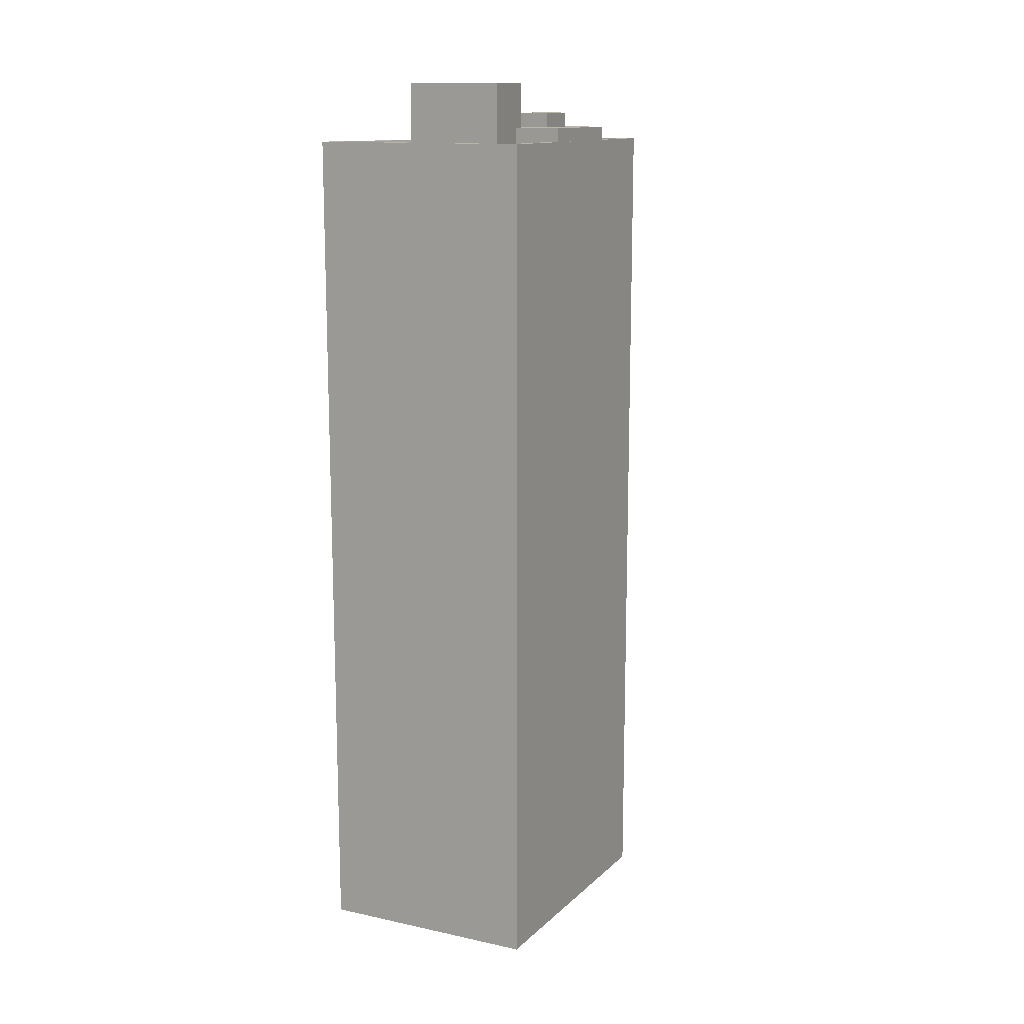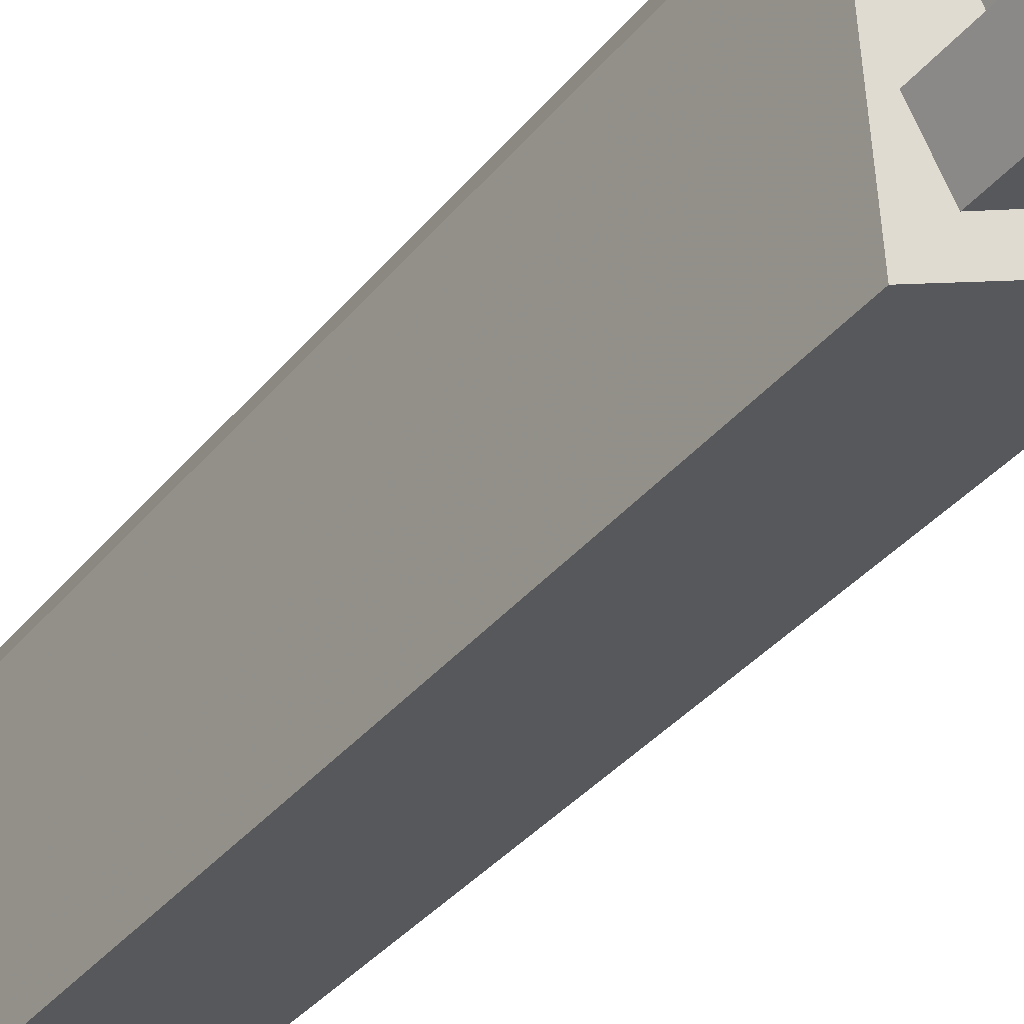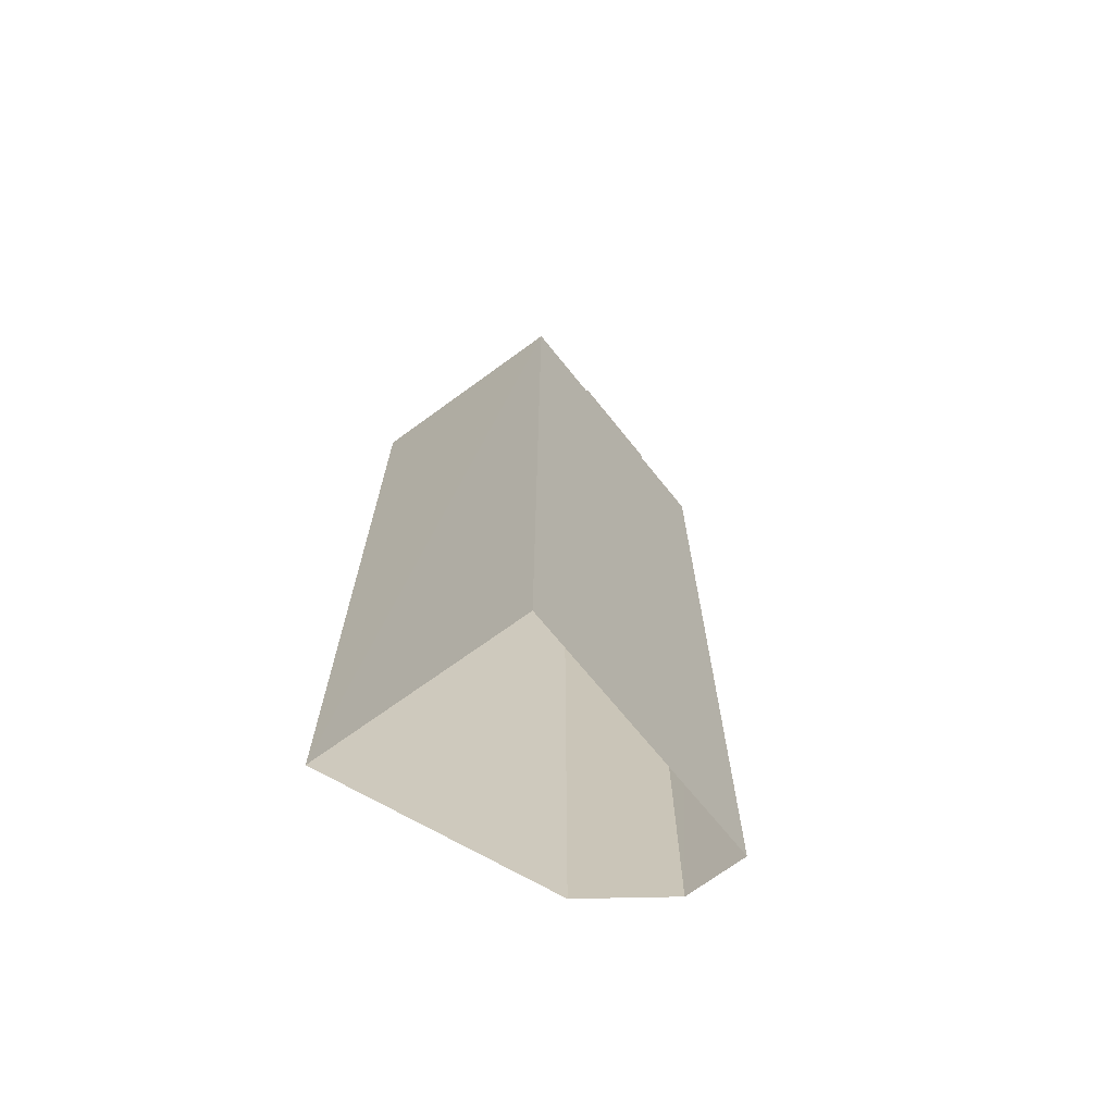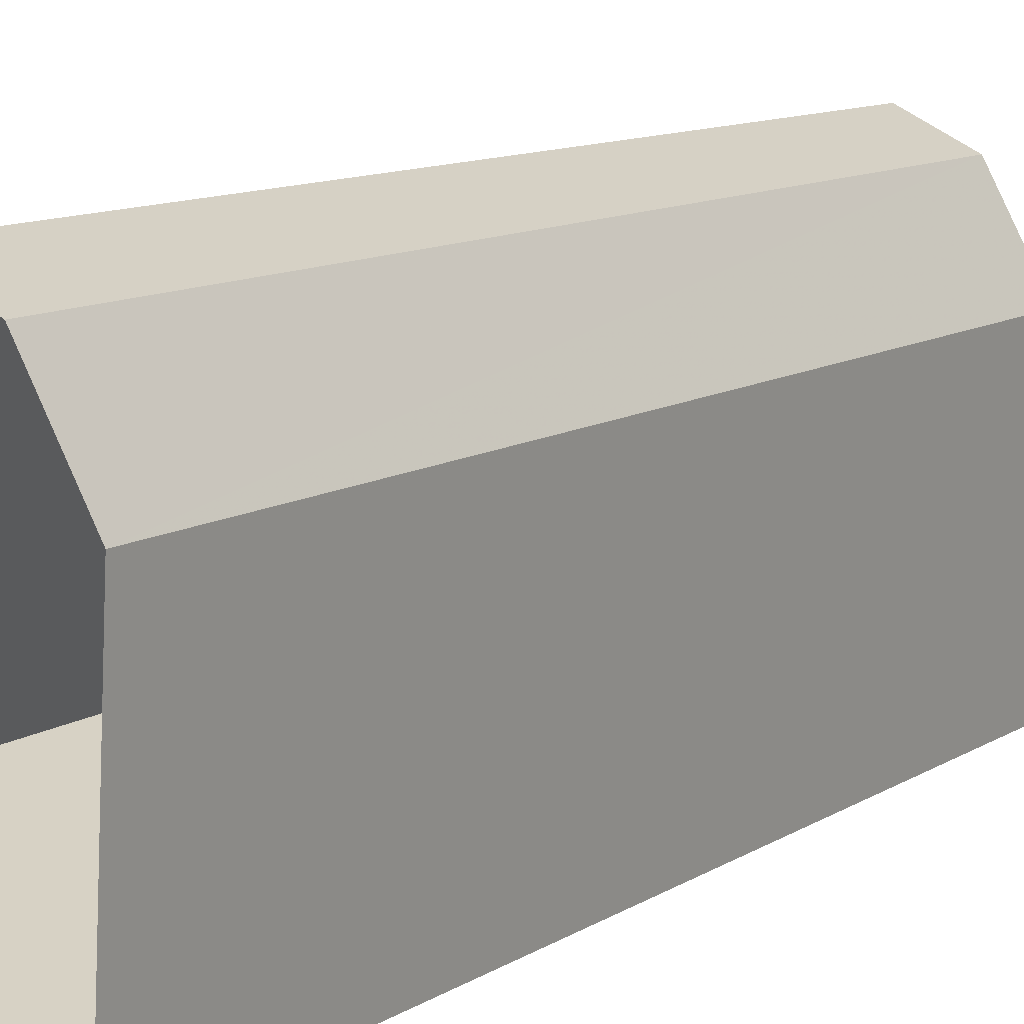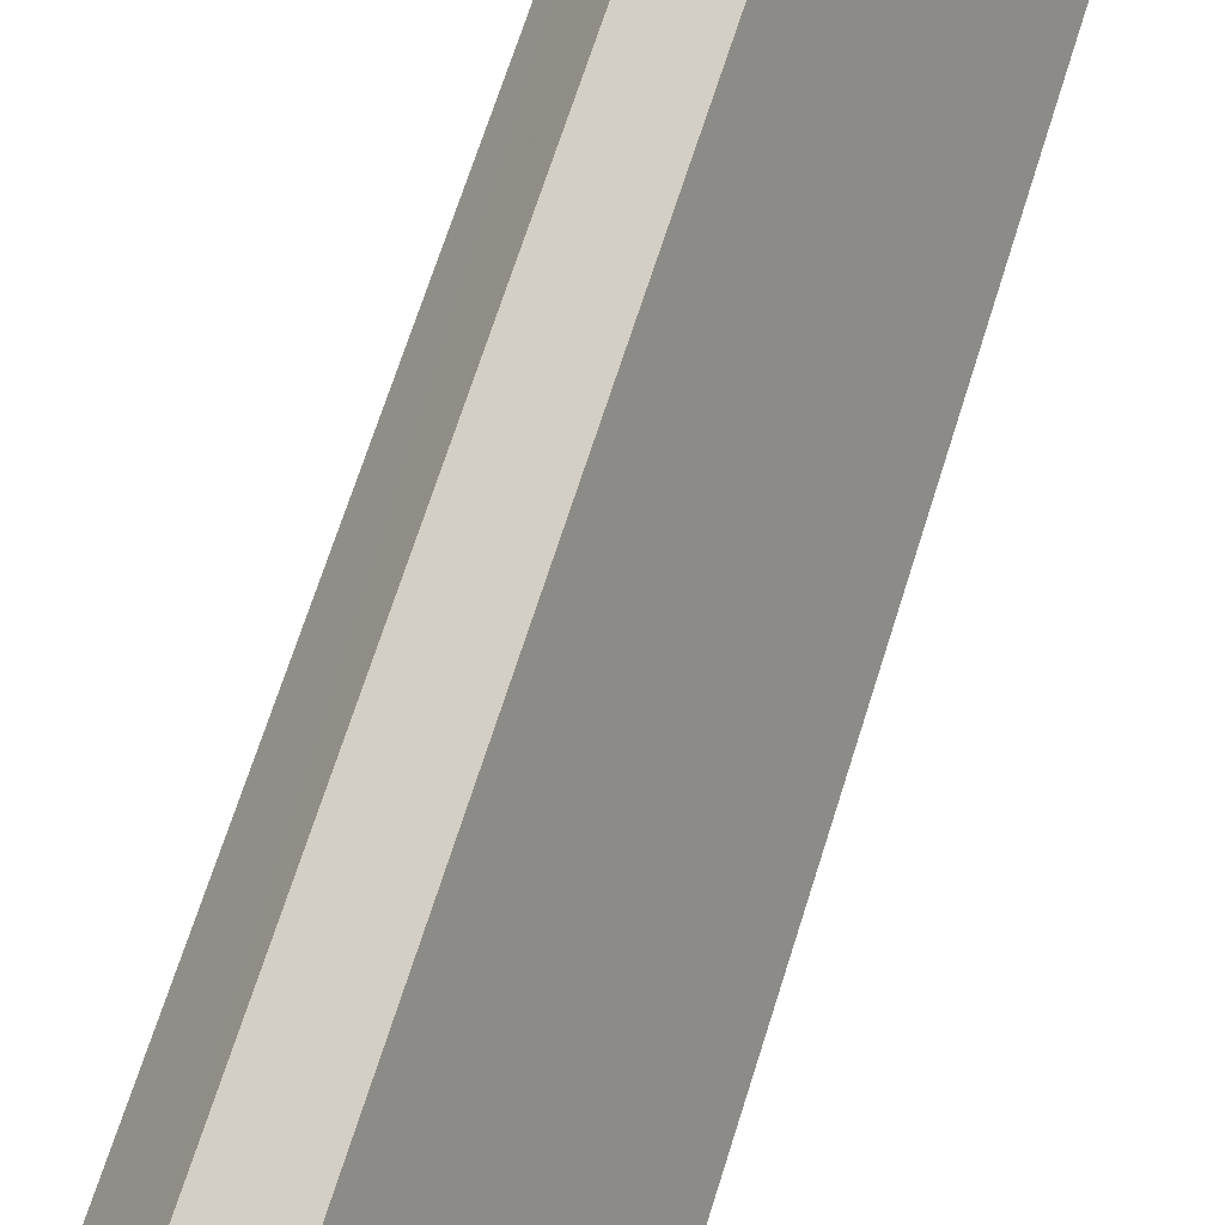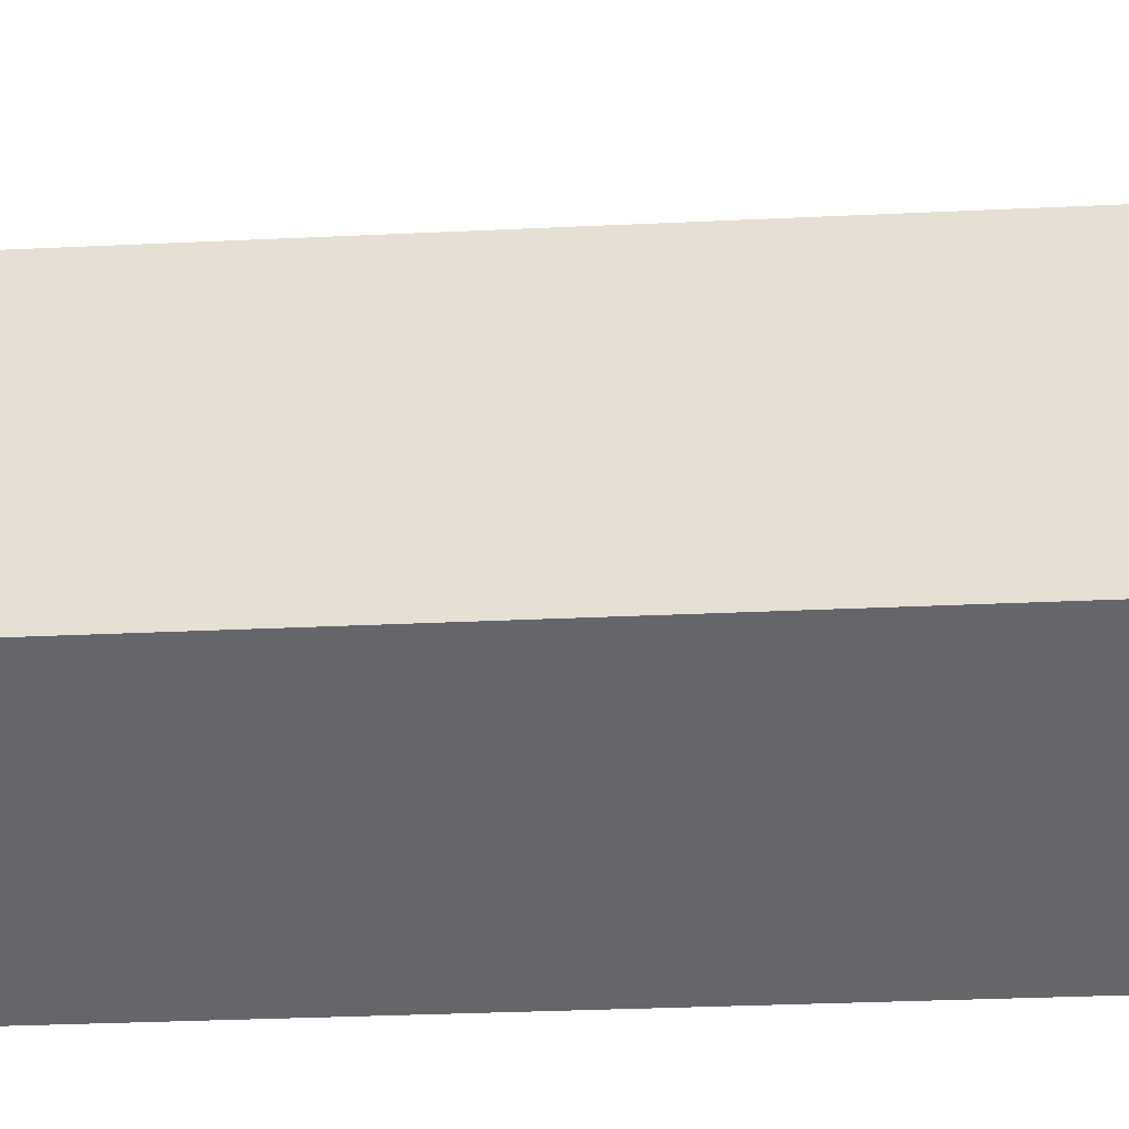
<metadata>
{"format":"obj","ext":"obj","renderer":"f3d","projection":"perspective","resolution":1024,"background":"white","views":[{"elev":13.4,"azim":52.1,"up":"+Z"},{"elev":-36.3,"azim":-33.8,"up":"+Y"},{"elev":-69.4,"azim":62.5,"up":"+Z"},{"elev":10.0,"azim":-148.2,"up":"+Y"},{"elev":65.9,"azim":17.2,"up":"+Y"},{"elev":-25.8,"azim":94.6,"up":"+Y"}]}
</metadata>
<code>
v -1.237e+04 -3.458e+04 73.65
v -1.236e+04 -3.458e+04 73.65
v -1.236e+04 -3.458e+04 74.22
v -1.237e+04 -3.458e+04 74.22
v -1.237e+04 -3.457e+04 74.22
v -1.237e+04 -3.457e+04 73.65
v -1.236e+04 -3.457e+04 74.22
v -1.236e+04 -3.457e+04 73.65
v -1.236e+04 -3.458e+04 73.13
v -1.236e+04 -3.457e+04 73.65
v -1.236e+04 -3.458e+04 73.65
v -1.236e+04 -3.457e+04 73.13
v -1.236e+04 -3.458e+04 73.65
v -1.236e+04 -3.458e+04 72.53
v -1.236e+04 -3.458e+04 73.65
v -1.236e+04 -3.458e+04 72.53
v -1.236e+04 -3.458e+04 73.13
v -1.236e+04 -3.458e+04 72.53
v -1.237e+04 -3.457e+04 73.65
v -1.237e+04 -3.457e+04 72.53
v -1.236e+04 -3.458e+04 73.65
v -1.237e+04 -3.457e+04 73.65
v -1.236e+04 -3.457e+04 73.13
v -1.236e+04 -3.457e+04 72.53
v -1.236e+04 -3.458e+04 72.53
v -1.236e+04 -3.458e+04 75.38
v -1.236e+04 -3.458e+04 75.38
v -1.236e+04 -3.458e+04 73.65
v -1.237e+04 -3.458e+04 72.53
v -1.237e+04 -3.458e+04 75.38
v -1.237e+04 -3.458e+04 75.38
v -1.237e+04 -3.458e+04 72.53
v -1.237e+04 -3.457e+04 73.13
v -1.237e+04 -3.457e+04 72.53
v -1.236e+04 -3.458e+04 72.53
v -1.236e+04 -3.458e+04 73.13
v -1.237e+04 -3.458e+04 72.53
v -1.237e+04 -3.458e+04 73.13
v -1.237e+04 -3.457e+04 73.13
v -1.237e+04 -3.457e+04 72.53
v -1.237e+04 -3.457e+04 73.13
v -1.237e+04 -3.457e+04 72.53
v -1.236e+04 -3.458e+04 73.13
v -1.237e+04 -3.458e+04 40.28
v -1.236e+04 -3.458e+04 40.28
v -1.237e+04 -3.458e+04 73.13
v -1.237e+04 -3.457e+04 73.13
v -1.237e+04 -3.457e+04 40.28
v -1.237e+04 -3.457e+04 73.13
v -1.237e+04 -3.457e+04 40.28
v -1.237e+04 -3.457e+04 73.13
v -1.237e+04 -3.457e+04 40.28
f 50 52 48
f 52 45 48
f 45 44 48
f 1 2 3
f 4 1 3
f 1 4 5
f 6 1 5
f 7 6 5
f 7 8 6
f 2 7 3
f 2 8 7
f 9 10 11
f 9 12 10
f 13 14 15
f 14 16 17
f 15 17 11
f 11 17 9
f 14 17 15
f 18 19 20
f 18 21 19
f 19 22 20
f 22 10 23
f 10 12 23
f 20 22 24
f 22 23 24
f 25 13 26
f 26 13 27
f 25 14 13
f 27 13 28
f 29 25 26
f 30 29 26
f 31 29 30
f 31 32 29
f 18 32 21
f 32 31 21
f 21 27 28
f 21 31 27
f 24 33 34
f 24 23 33
f 17 35 36
f 17 16 35
f 37 36 35
f 37 38 36
f 39 37 40
f 39 38 37
f 41 40 42
f 41 39 40
f 41 42 34
f 33 41 34
f 43 44 45
f 43 46 44
f 47 48 44
f 46 47 44
f 49 50 48
f 47 49 48
f 51 52 50
f 49 51 50
f 51 43 45
f 52 51 45
f 7 5 4
f 3 7 4
f 8 10 22
f 11 10 2
f 15 11 2
f 2 10 8
f 15 2 28
f 13 15 28
f 6 8 22
f 6 22 19
f 21 28 1
f 21 6 19
f 28 2 1
f 21 1 6
f 31 26 27
f 31 30 26
f 37 35 29
f 37 32 40
f 40 20 42
f 25 35 16
f 24 34 42
f 20 24 42
f 32 18 20
f 14 25 16
f 29 35 25
f 37 29 32
f 32 20 40
f 43 38 46
f 43 36 38
f 9 43 51
f 38 47 46
f 51 49 33
f 36 43 9
f 47 41 49
f 17 36 9
f 38 39 47
f 41 47 39
f 9 51 12
f 23 12 33
f 33 49 41
f 12 51 33

</code>
